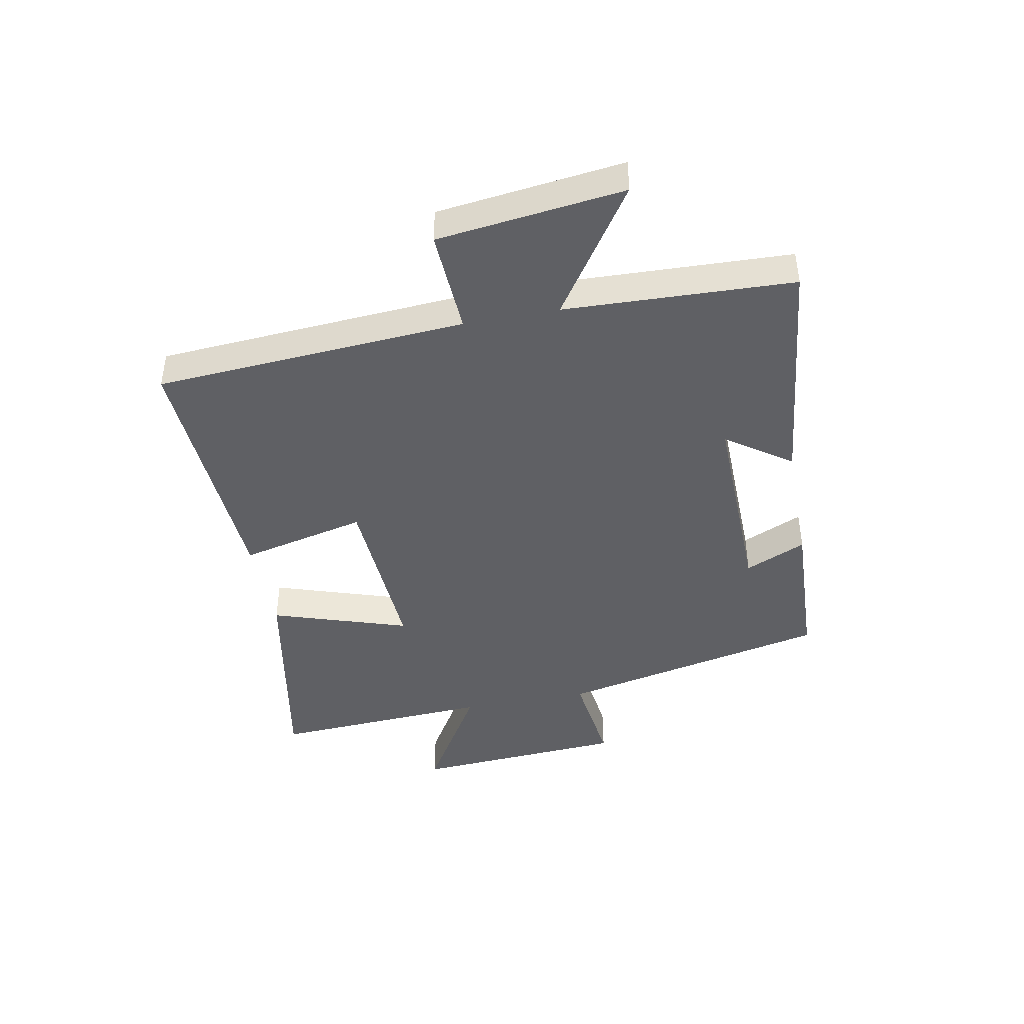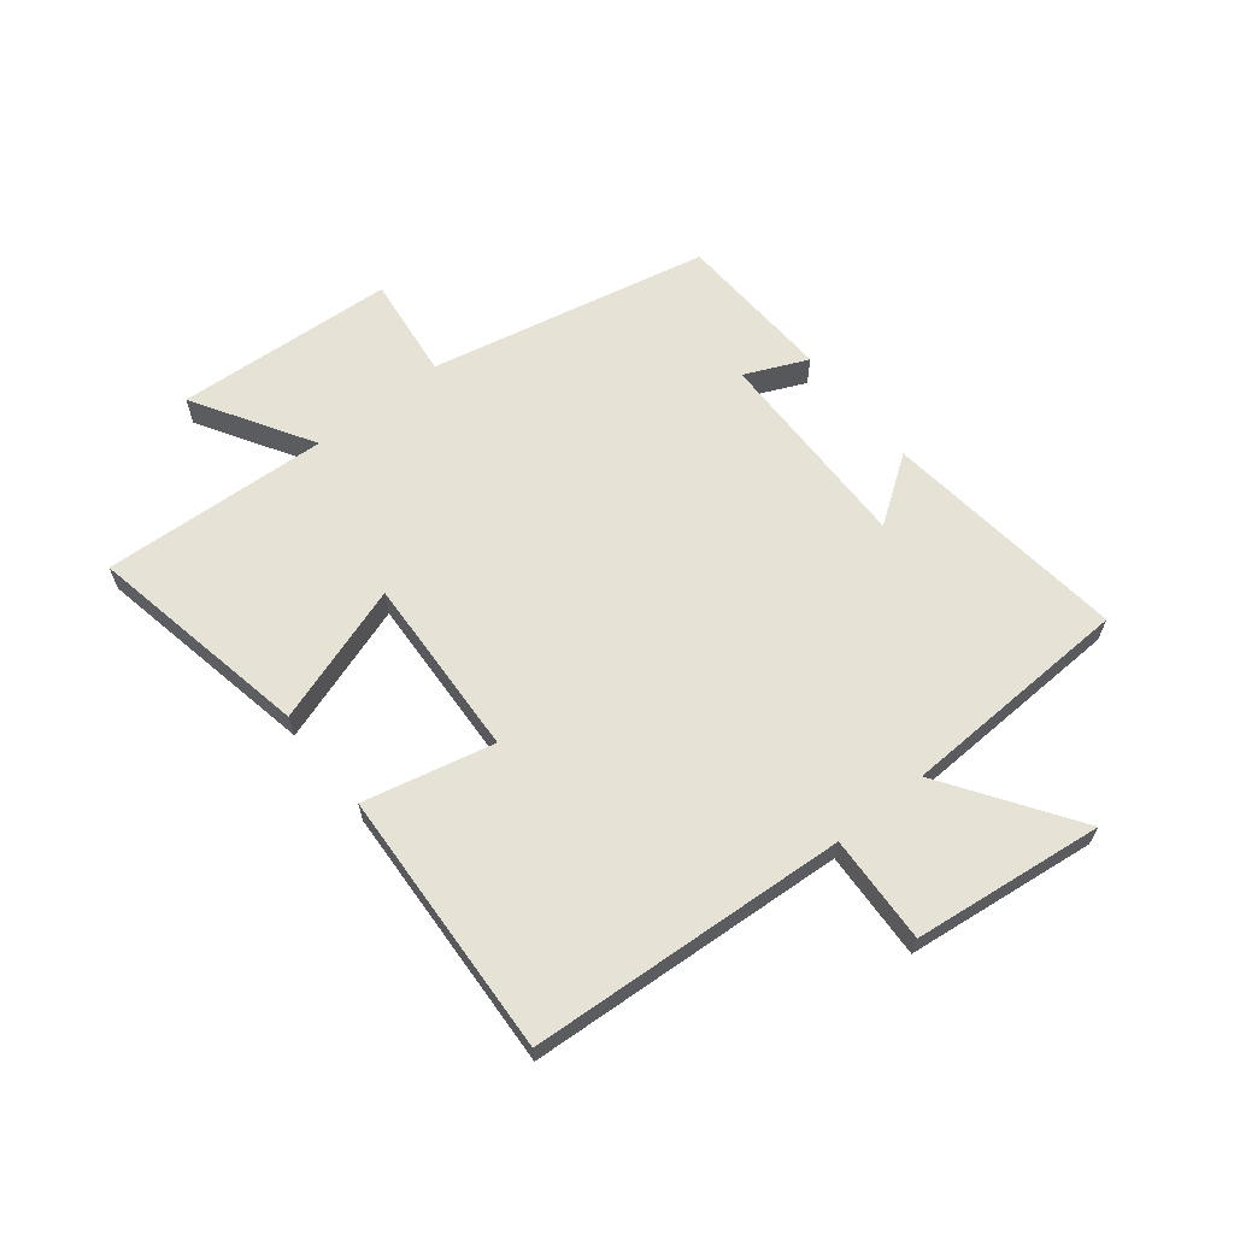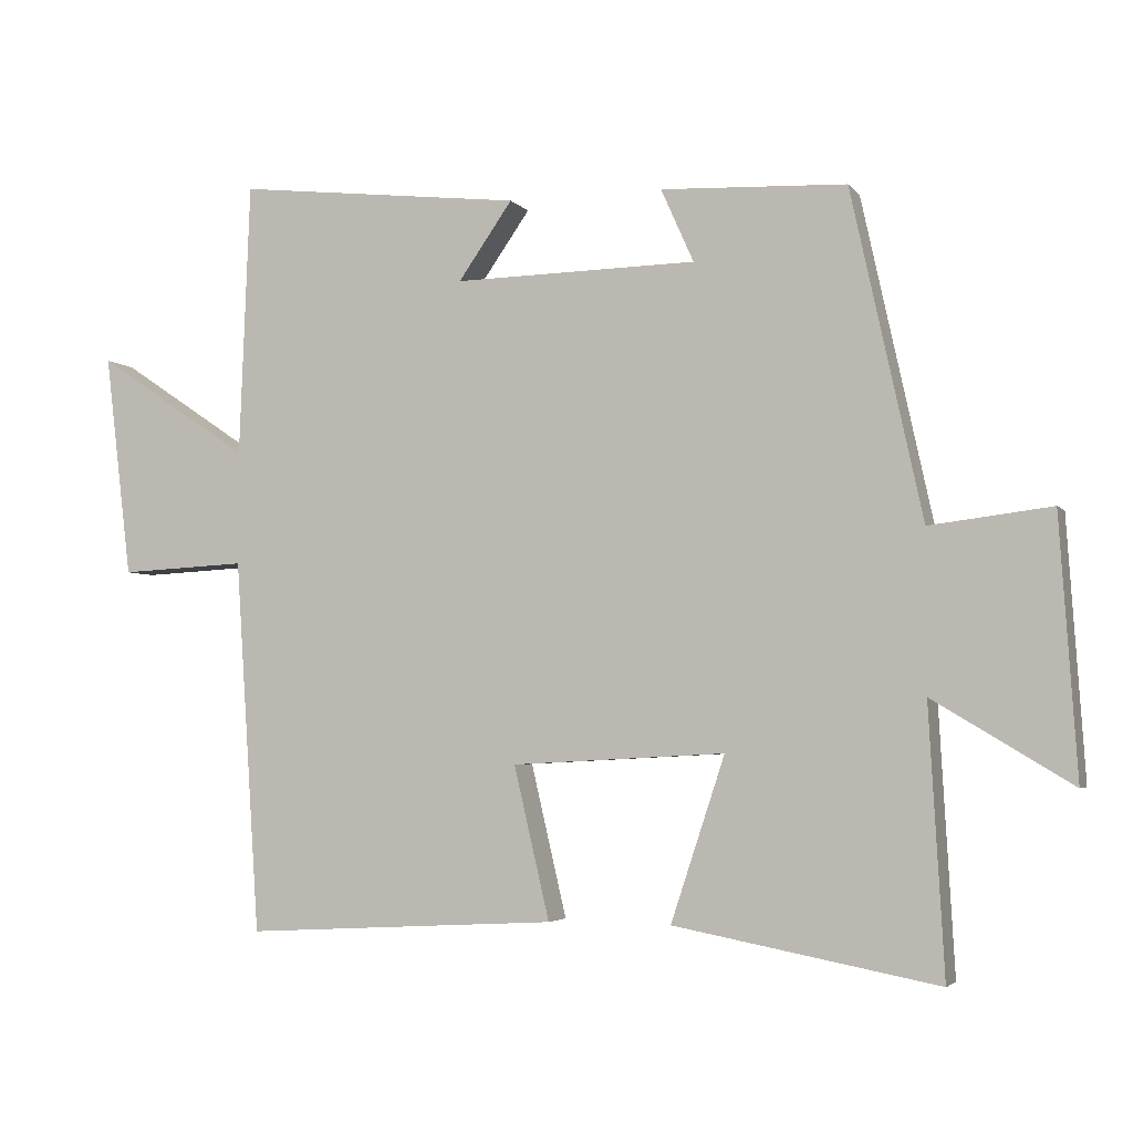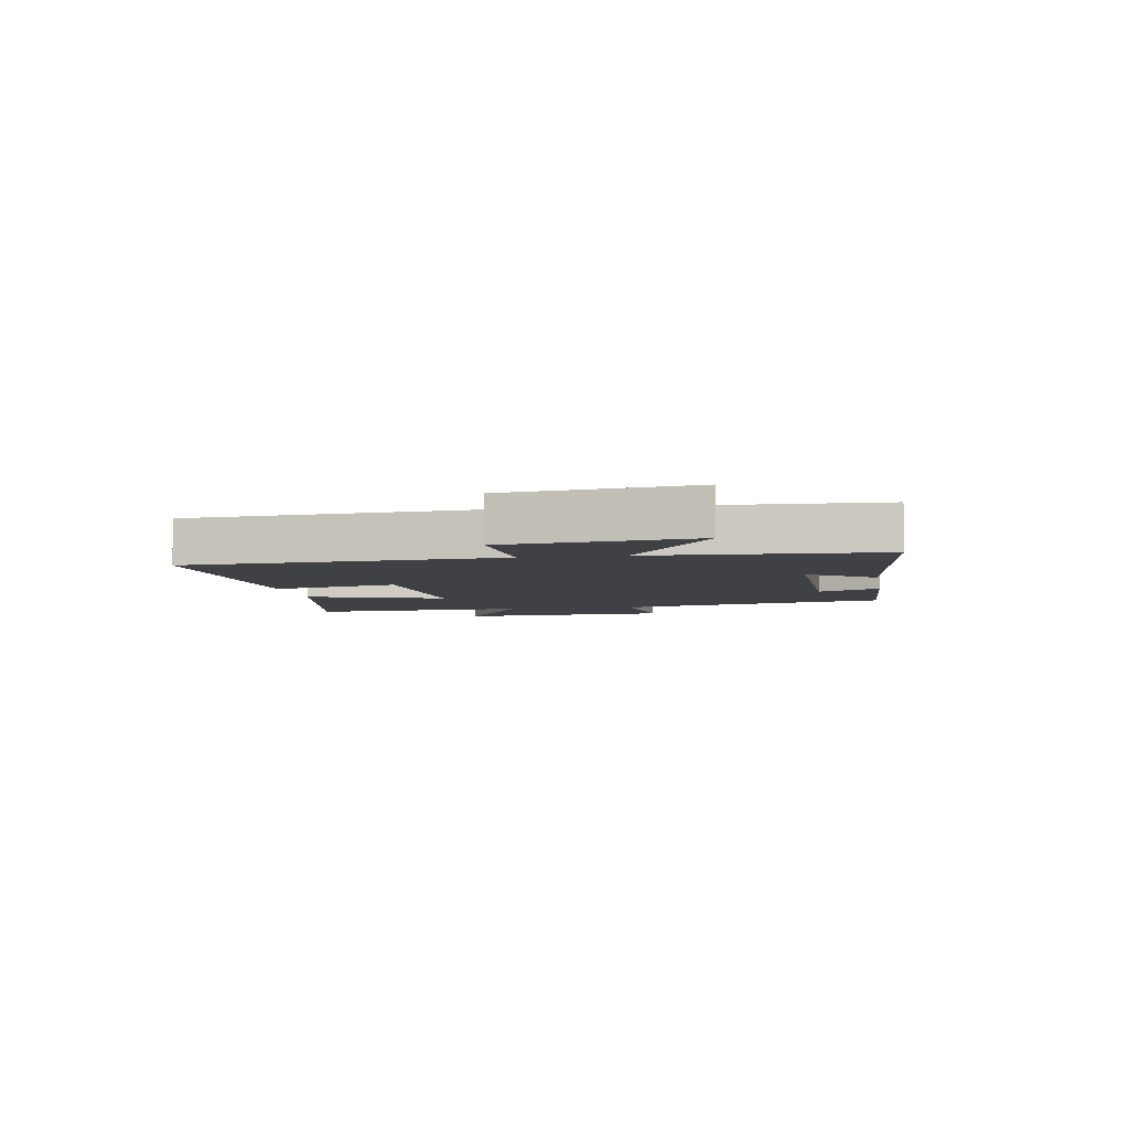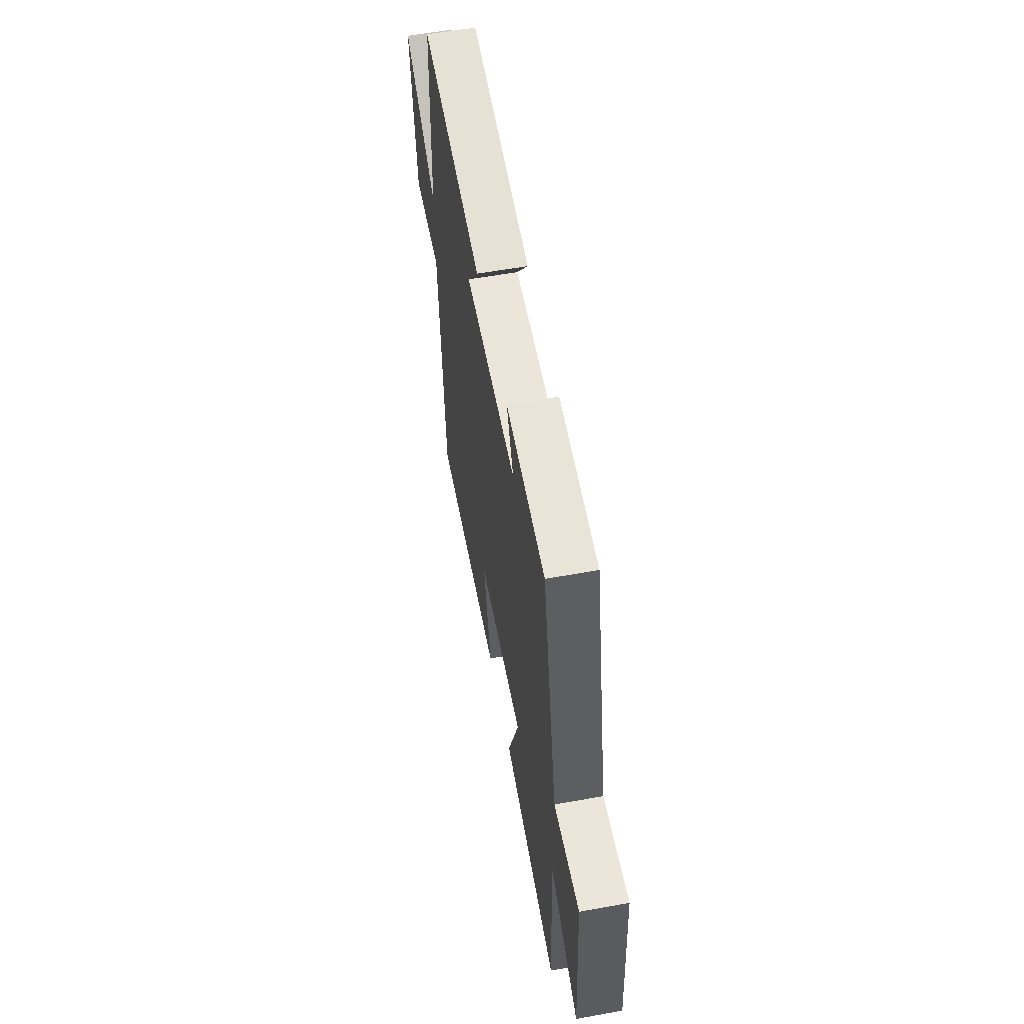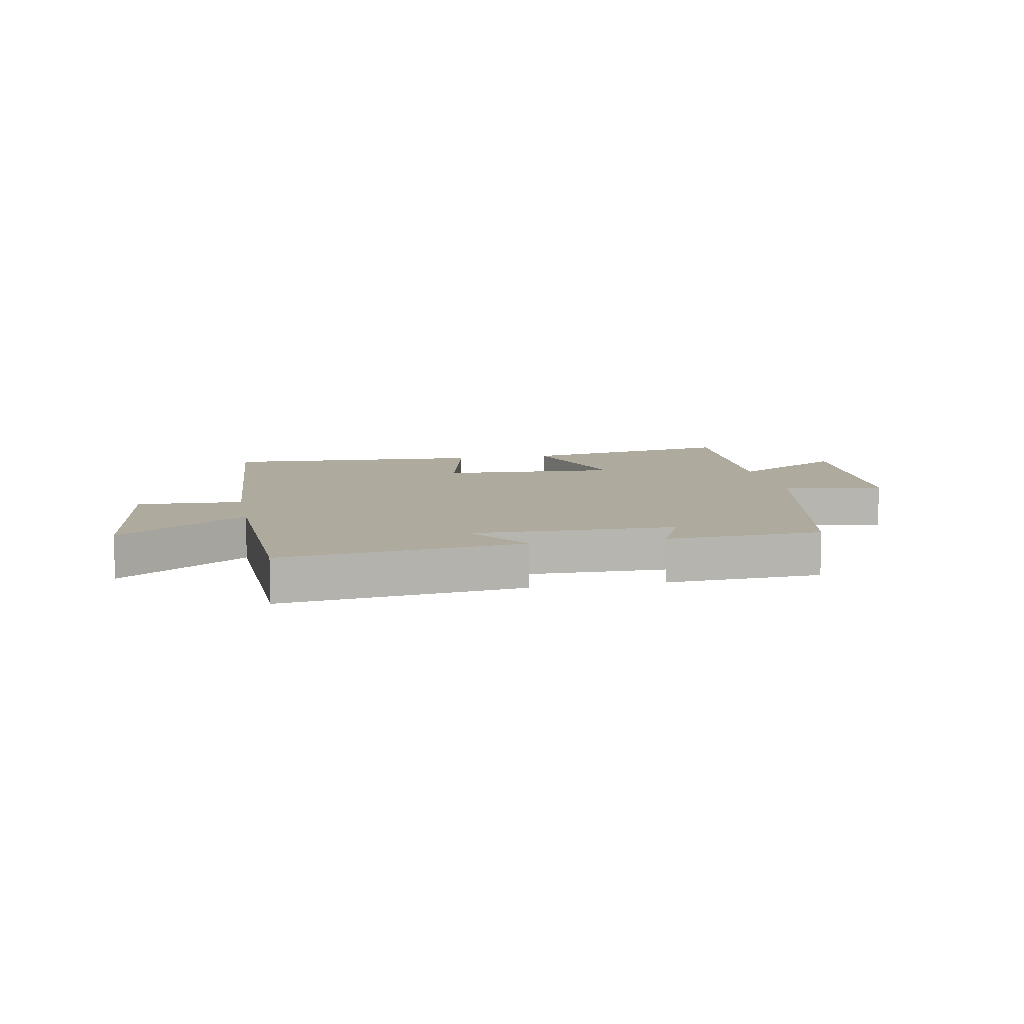
<metadata>
{"format":"obj","ext":"obj","renderer":"f3d","projection":"perspective","resolution":1024,"background":"white","views":[{"elev":-43.3,"azim":-79.1,"up":"+Y"},{"elev":63.9,"azim":-128.7,"up":"+Y"},{"elev":-3.8,"azim":19.4,"up":"+Z"},{"elev":-5.3,"azim":-80.4,"up":"+Y"},{"elev":58.1,"azim":79.4,"up":"+Z"},{"elev":9.3,"azim":-10.8,"up":"+Y"}]}
</metadata>
<code>
v -0.465 0.07 -0.524
v -0.5 0.07 0.001
v -0.678 0.07 -0.008
v -0.716 0.07 0.306
v -0.5 0.07 0.161
v -0.485 0.07 0.546
v -0.081 0.07 0.5
v -0.157 0.07 0.391
v 0.185 0.07 0.397
v 0.139 0.07 0.5
v 0.4 0.07 0.488
v 0.5 0.07 0.028
v 0.671 0.07 0.049
v 0.695 0.07 -0.313
v 0.5 0.07 -0.196
v 0.521 0.07 -0.57
v 0.15 0.07 -0.5
v 0.226 0.07 -0.27
v -0.074 0.07 -0.286
v -0.024 0.07 -0.5
v -0.465 0 -0.524
v -0.5 0 0.001
v -0.678 0 -0.008
v -0.716 0 0.306
v -0.5 0 0.161
v -0.485 0 0.546
v -0.081 0 0.5
v -0.157 0 0.391
v 0.185 0 0.397
v 0.139 0 0.5
v 0.4 0 0.488
v 0.5 0 0.028
v 0.671 0 0.049
v 0.695 0 -0.313
v 0.5 0 -0.196
v 0.521 0 -0.57
v 0.15 0 -0.5
v 0.226 0 -0.27
v -0.074 0 -0.286
v -0.024 0 -0.5
f 19 20 1 2
f 18 19 2
f 15 16 17 18
f 15 18 2
f 12 13 14 15
f 12 15 2
f 9 10 11 12
f 8 9 12 2
f 5 6 7 8
f 5 8 2 3
f 3 4 5
f 22 21 40 39
f 22 39 38
f 38 37 36 35
f 22 38 35
f 35 34 33 32
f 22 35 32
f 32 31 30 29
f 22 32 29 28
f 28 27 26 25
f 23 22 28 25
f 25 24 23
f 1 21 22 2
f 2 22 23 3
f 3 23 24 4
f 4 24 25 5
f 5 25 26 6
f 6 26 27 7
f 7 27 28 8
f 8 28 29 9
f 9 29 30 10
f 10 30 31 11
f 11 31 32 12
f 12 32 33 13
f 13 33 34 14
f 14 34 35 15
f 15 35 36 16
f 16 36 37 17
f 17 37 38 18
f 18 38 39 19
f 19 39 40 20
f 20 40 21 1

</code>
